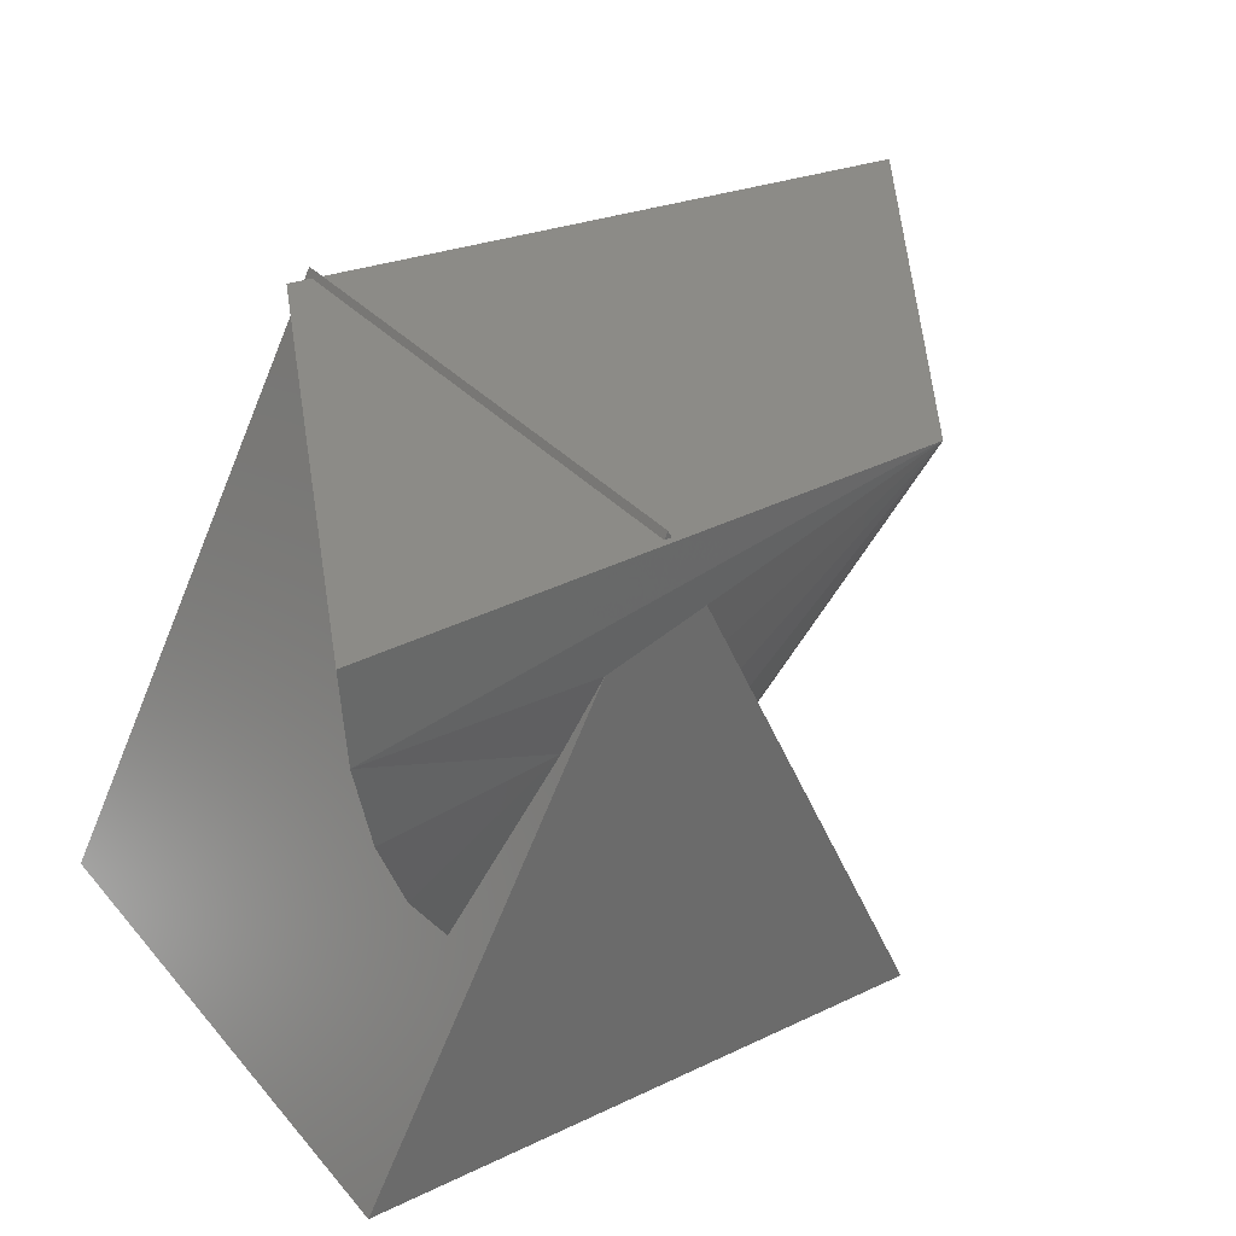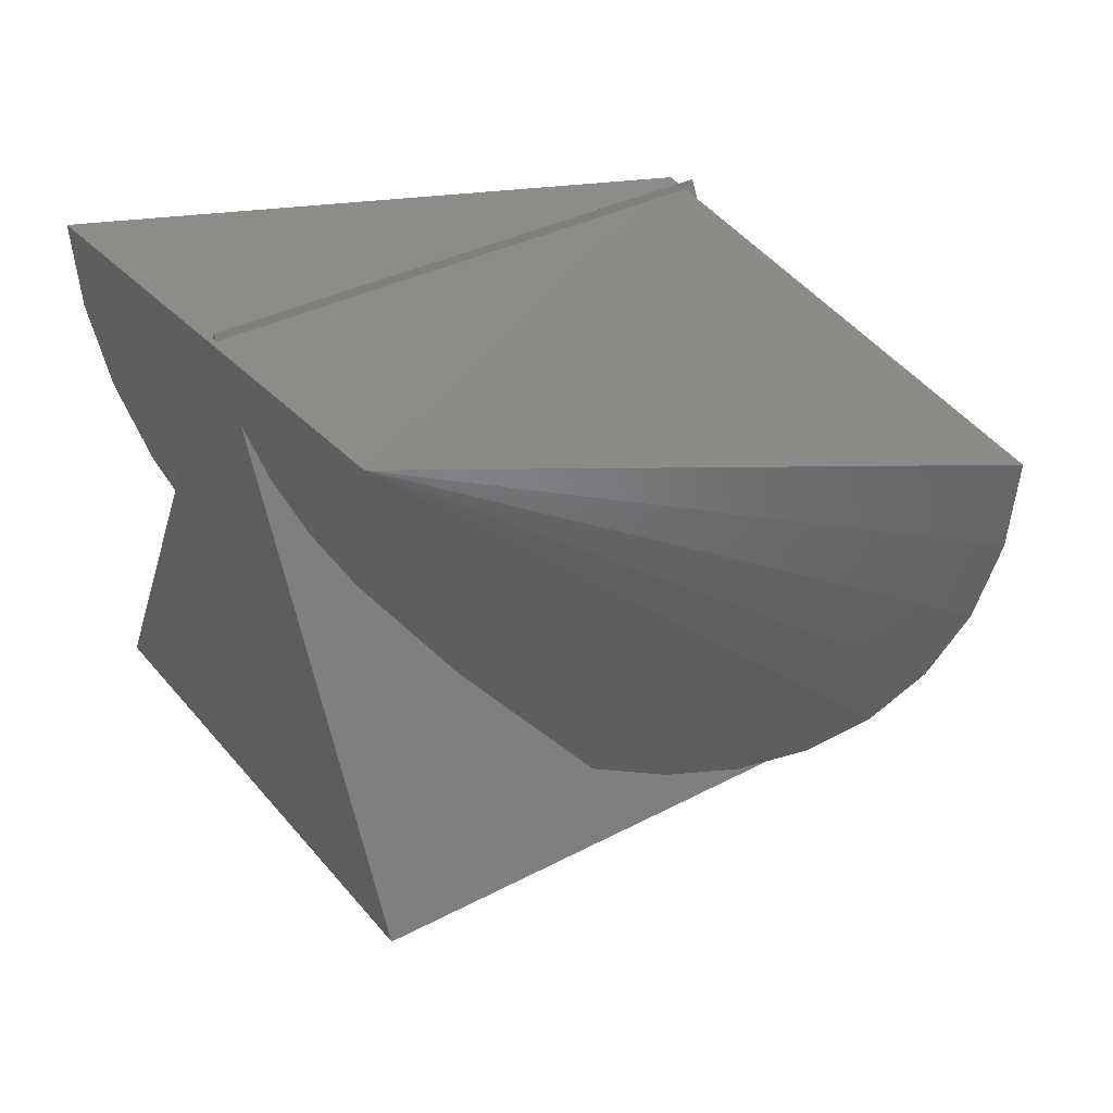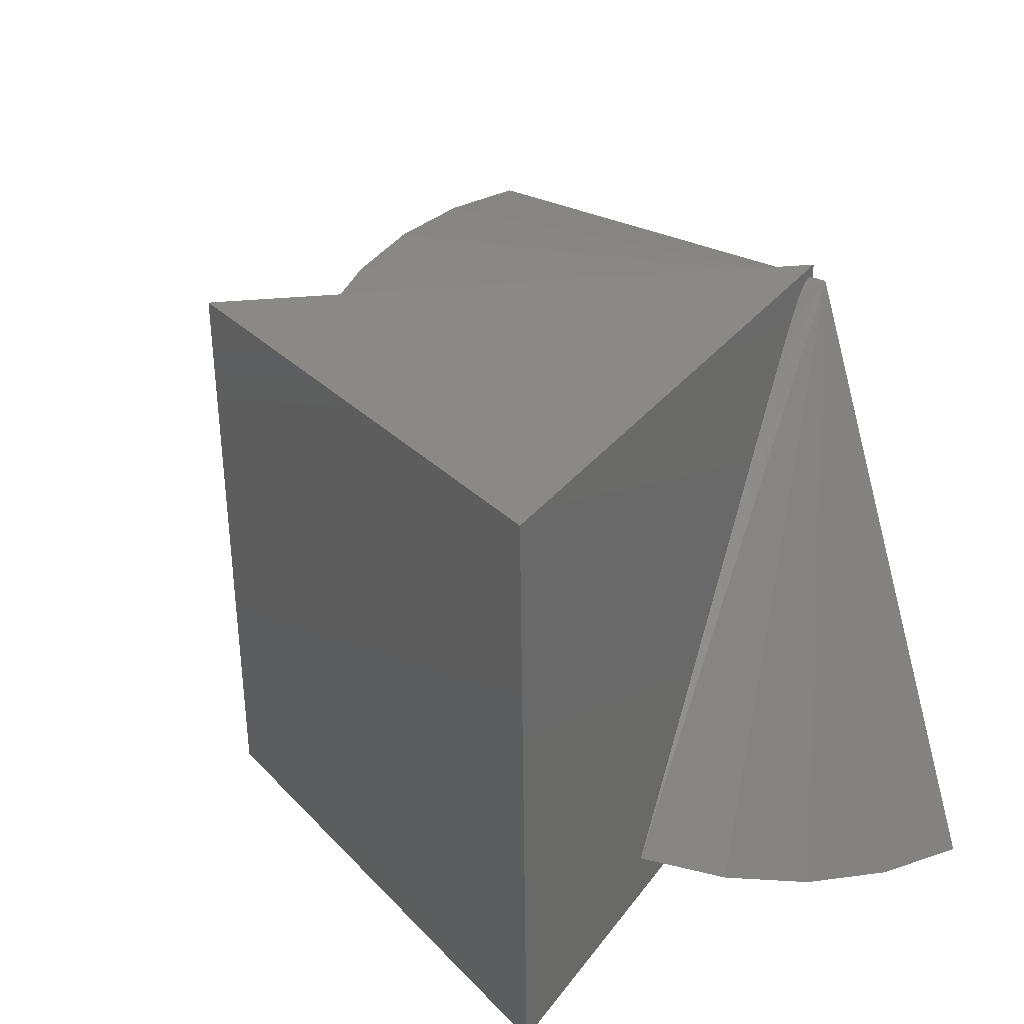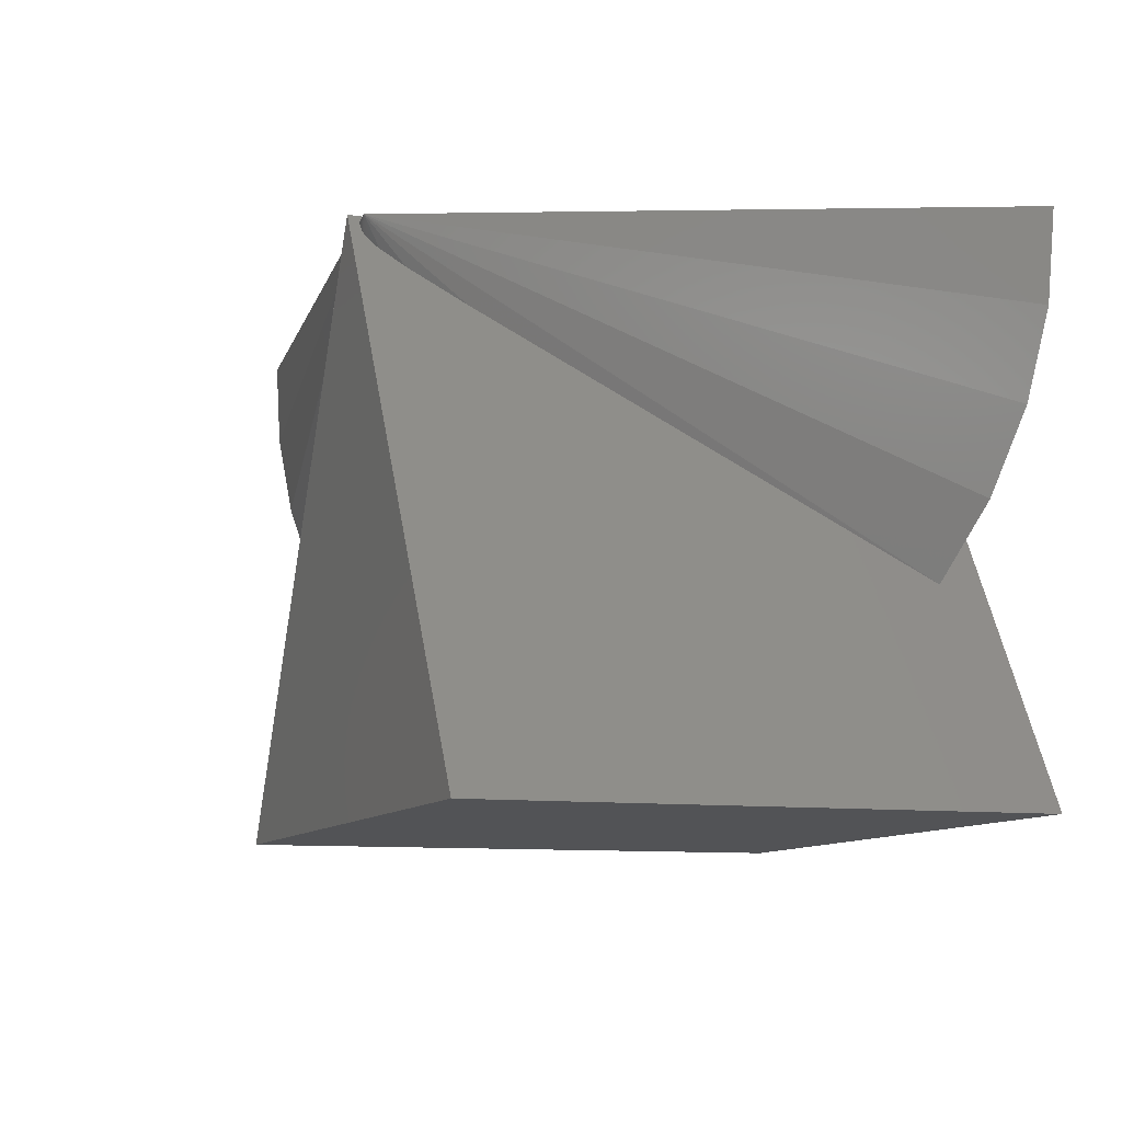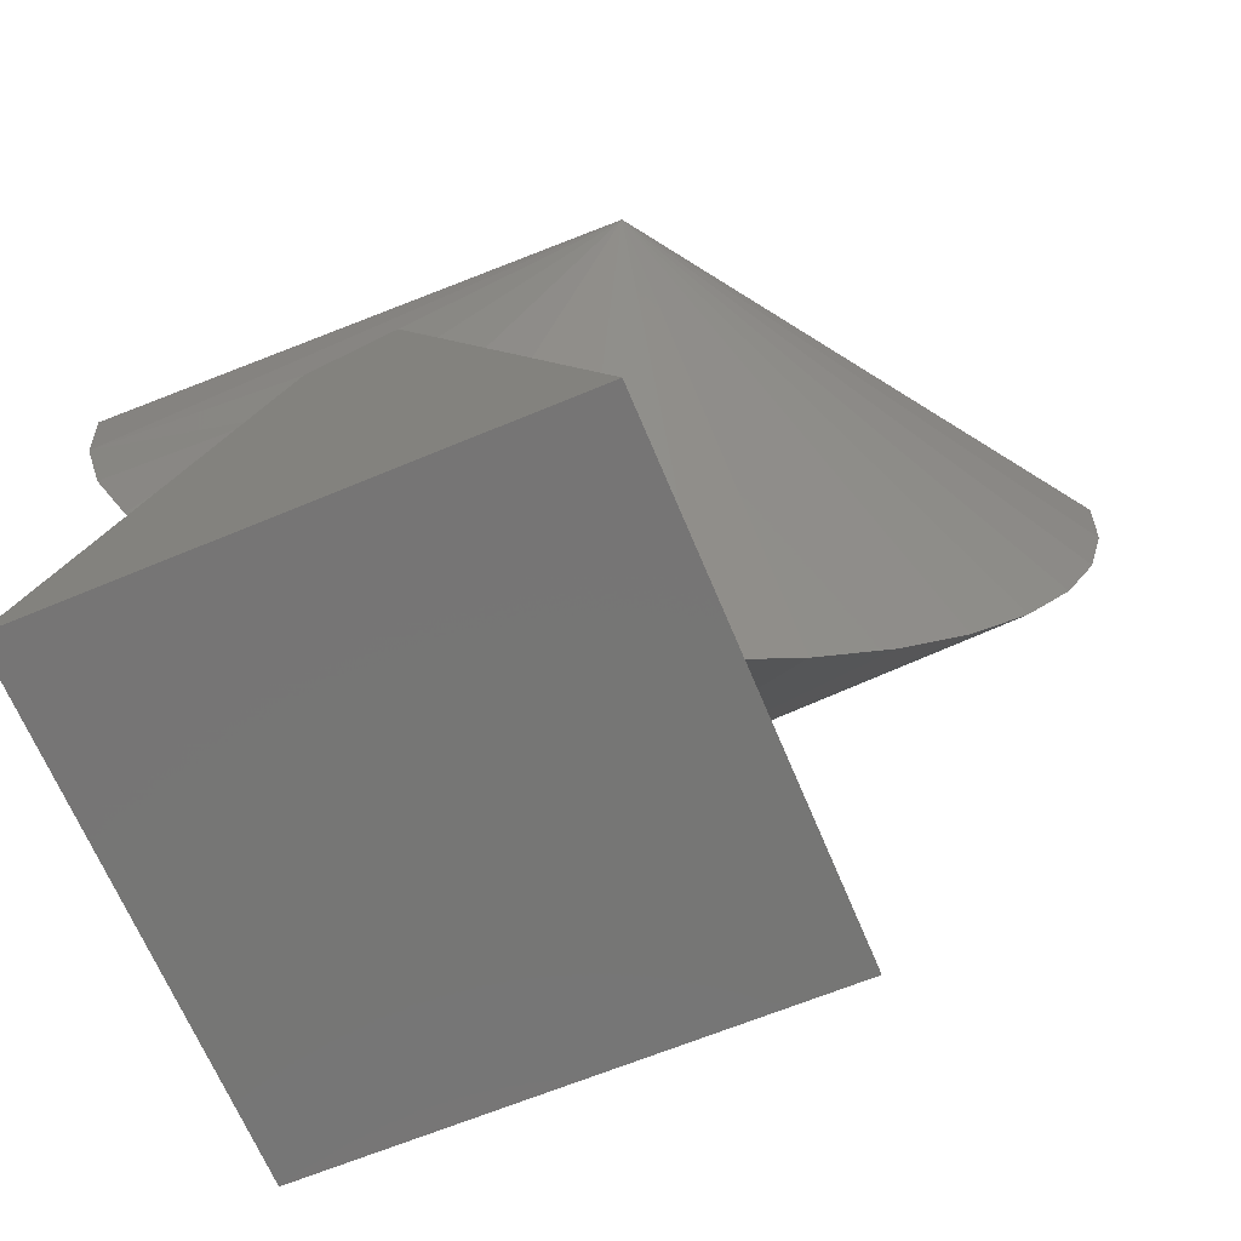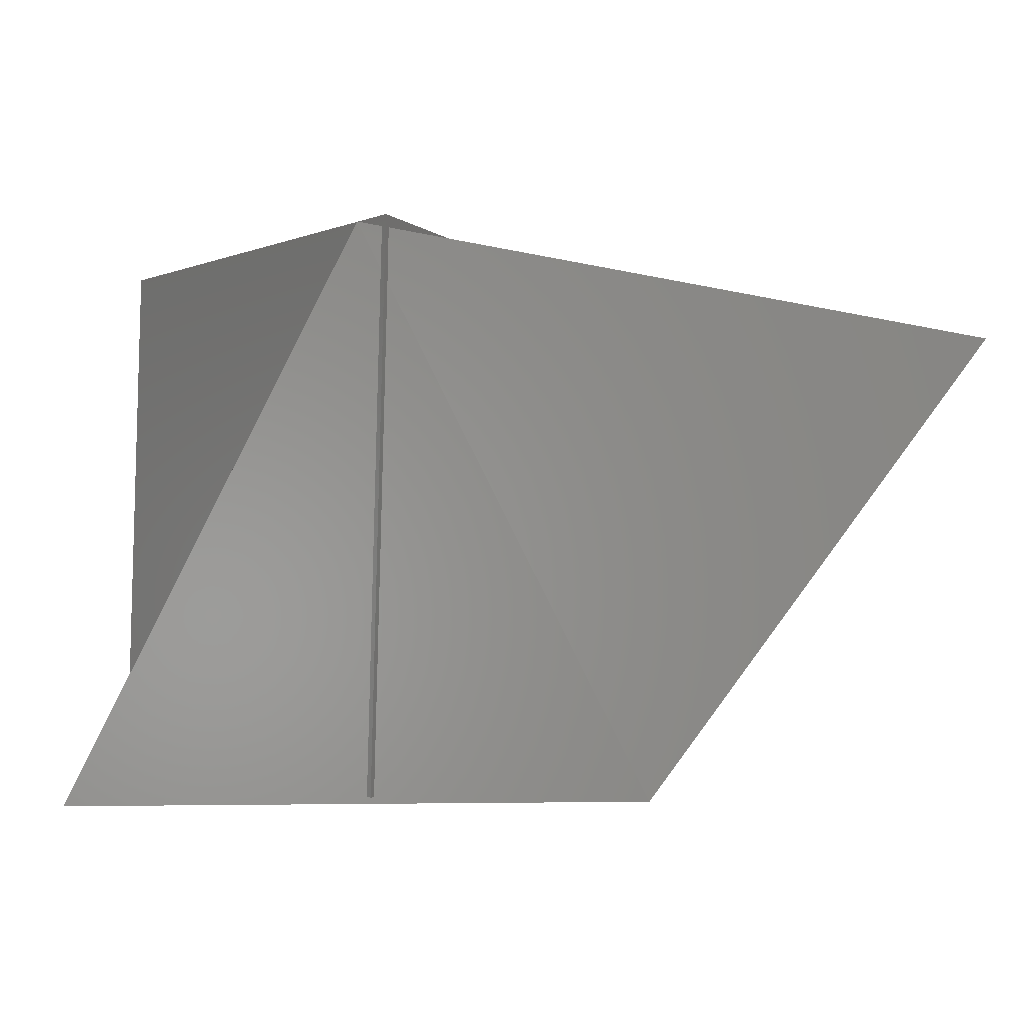
<metadata>
{"format":"stl","ext":"stl","renderer":"f3d","projection":"perspective","resolution":1024,"background":"white","views":[{"elev":32.9,"azim":144.3,"up":"+Y"},{"elev":35.5,"azim":-126.3,"up":"+Y"},{"elev":30.5,"azim":57.3,"up":"+Z"},{"elev":-9.4,"azim":65.8,"up":"+Y"},{"elev":-68.8,"azim":-158.6,"up":"+Y"},{"elev":-1.4,"azim":176.0,"up":"+Z"}]}
</metadata>
<code>
# stl→obj: 48 verts, 92 faces
v -0.01841 -0.75 0.7498
v 0.312 -0.05571 0.7224
v 0.2503 -0.1896 0.6458
v 0.03557 -0.6565 0.361
v 0 -0.75 0
v 0.3603 0.009074 0.008845
v 0.356 -3.331e-16 0.00874
v 0.3397 0 0.6724
v 0.3382 0.000408 0.7428
v 0.3419 0.009074 0.7586
v 0.1273 -0.4715 0.2029
v 0.2003 -0.3234 0.09717
v 0.238 -0.2462 0.05497
v 0.2755 -0.1688 0.02451
v 0.3098 -0.09743 0.007604
v 0.3339 -0.008735 0.7414
v 0.3303 -0.01636 0.7393
v 0.32 -0.0385 0.7307
v 0.7311 -0.7316 0.7682
v 0.3508 -0.007148 0.7443
v 0.3469 0.0003211 0.7443
v 0.3484 0 0.6895
v 0.3651 0 0.008962
v 0.7495 -0.7316 0.0184
v 0.4374 -0.1376 0.01074
v 0.4827 -0.2245 0.02539
v 0.598 -0.4461 0.0768
v 0.4064 -0.1072 0.6227
v 0.38 -0.06028 0.6943
v 0.3671 -0.03722 0.7247
v 0.3625 -0.02883 0.7334
v 0.359 -0.02254 0.7384
v 0.3566 -0.01803 0.7411
v 0.3542 -0.01364 0.7429
v 0.7107 -0.2388 0.01985
v 0.6628 -0.3482 0.04405
v 0 0 0
v 0.75 0 -4.592e-17
v 0.7401 -0.1214 0.005005
v -0.06369 -0.624 0.4111
v -0.1565 -0.5729 0.458
v -0.24 -0.5047 0.5002
v -0.3118 -0.4213 0.5365
v -0.3696 -0.3253 0.5657
v -0.4119 -0.2196 0.5871
v -0.4372 -0.1073 0.5999
v -0.4449 0.008247 0.6037
v 0.3789 0 0.75
f 1 2 3
f 1 3 4
f 1 4 5
f 6 7 8
f 6 8 9
f 6 9 10
f 5 4 11
f 5 11 12
f 5 12 13
f 5 13 14
f 5 14 15
f 10 9 16
f 10 16 17
f 10 17 18
f 10 18 2
f 10 2 1
f 10 19 20
f 10 20 21
f 10 21 22
f 10 22 23
f 10 23 6
f 24 25 26
f 24 26 27
f 24 27 28
f 24 28 29
f 19 24 29
f 19 29 30
f 19 30 31
f 19 31 32
f 19 32 33
f 19 33 34
f 19 34 20
f 15 25 5
f 5 25 24
f 7 6 23
f 26 35 36
f 27 26 36
f 37 38 39
f 37 39 15
f 37 15 14
f 37 14 13
f 37 13 12
f 37 12 11
f 37 11 4
f 37 4 40
f 37 40 41
f 37 41 42
f 37 42 43
f 37 43 44
f 37 44 45
f 37 45 46
f 37 46 47
f 35 26 39
f 39 26 25
f 39 25 15
f 47 16 9
f 47 46 16
f 2 42 41
f 2 41 3
f 3 41 40
f 18 43 42
f 18 42 2
f 46 45 16
f 16 45 17
f 4 3 40
f 43 18 44
f 44 18 17
f 44 17 45
f 48 21 20
f 48 20 34
f 48 34 33
f 48 33 32
f 48 32 31
f 48 31 30
f 48 30 29
f 48 29 28
f 48 28 27
f 48 27 36
f 48 36 35
f 48 35 39
f 48 39 38
f 7 37 8
f 38 37 7
f 38 7 23
f 38 23 22
f 38 22 48
f 8 37 9
f 9 37 47
f 21 48 22
f 19 10 1
f 24 19 5
f 5 19 1

</code>
